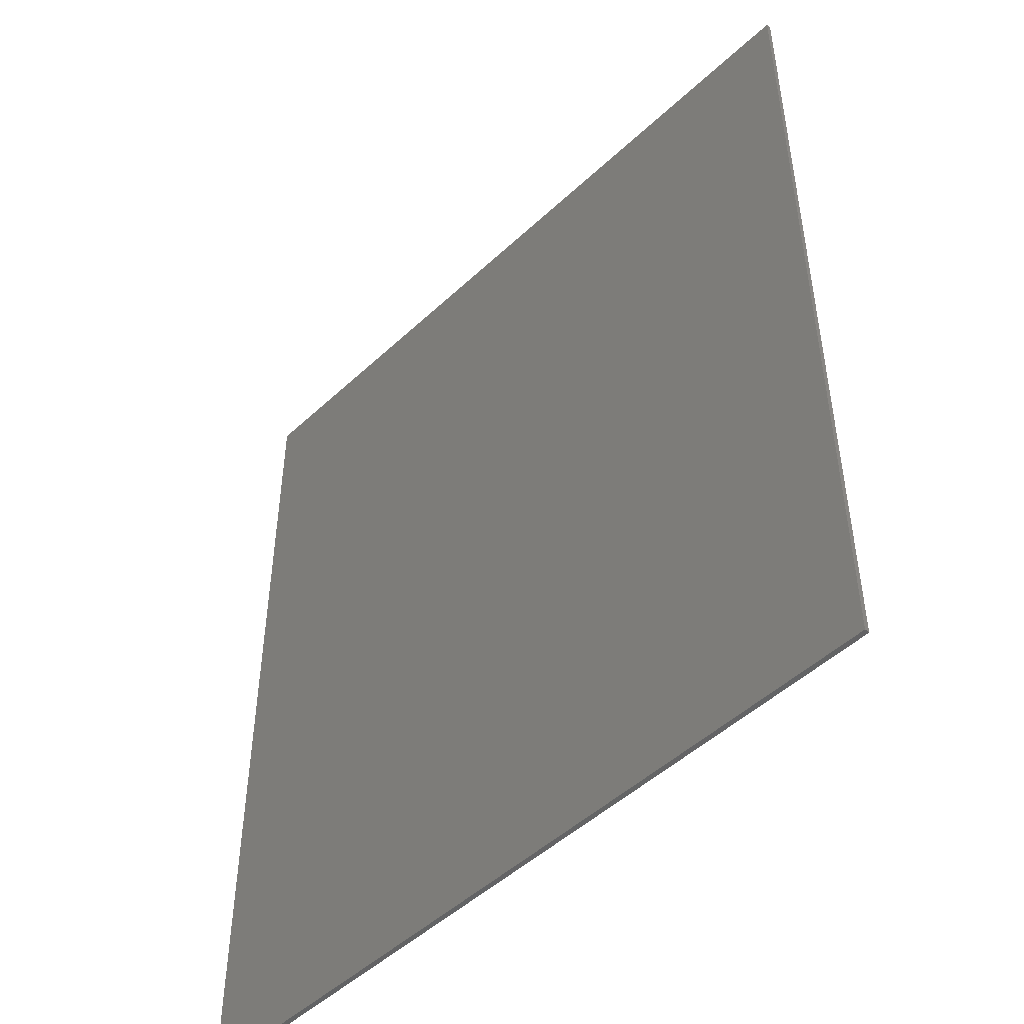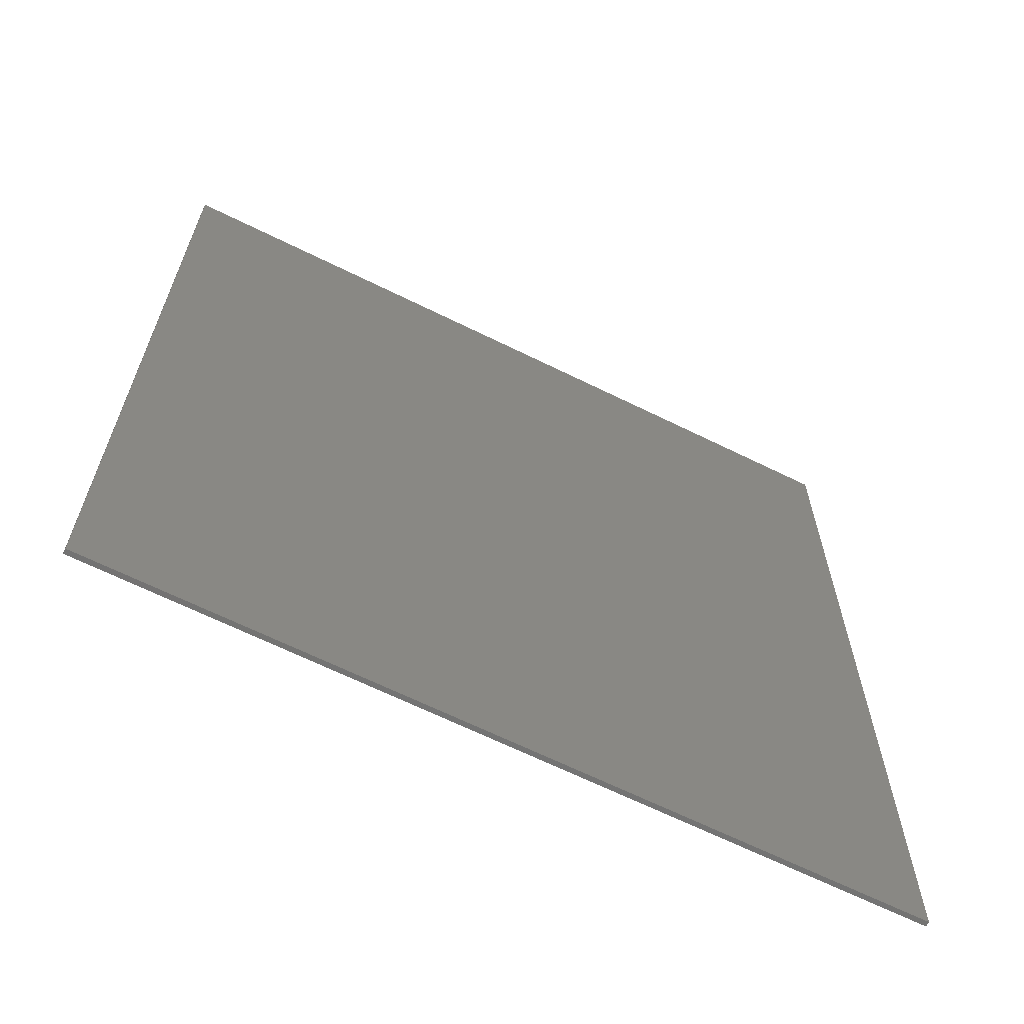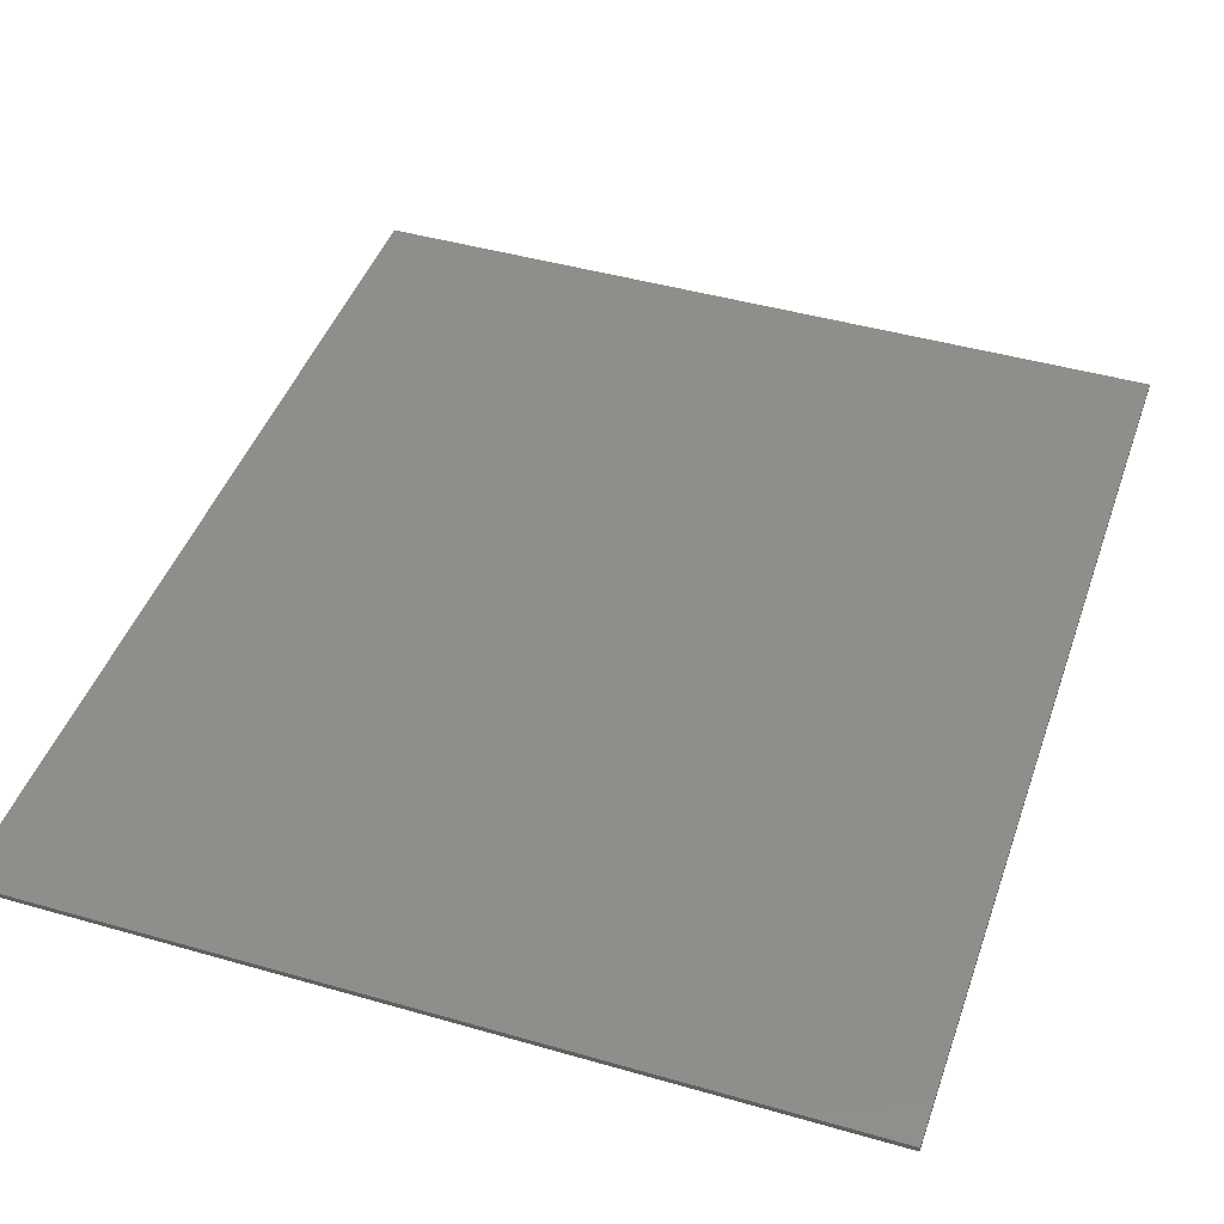
<metadata>
{"format":"stl","ext":"stl","renderer":"f3d","projection":"perspective","resolution":1024,"background":"white","views":[{"elev":-48.8,"azim":-134.0,"up":"+Z"},{"elev":-65.7,"azim":153.6,"up":"+Z"},{"elev":44.3,"azim":18.6,"up":"+Y"}]}
</metadata>
<code>
# stl→obj: 348 verts, 682 faces
v -8 0 0
v -8 0 9.4
v 8 0 9.4
v 8 0 0
v -8 -0.1 0
v -8 -0.1 9.4
v 8 -0.1 9.4
v 8 -0.1 0
v -3.43 -0.1 8.622
v -3.711 -0.1 8.604
v -3.571 -0.1 7.535
v -3.43 -0.1 7.544
v -3.988 -0.1 8.549
v -3.709 -0.1 7.507
v -4.255 -0.1 8.458
v -3.843 -0.1 7.462
v -4.508 -0.1 8.333
v -3.969 -0.1 7.399
v -4.743 -0.1 8.177
v -4.086 -0.1 7.321
v -4.955 -0.1 7.99
v -4.192 -0.1 7.228
v -5.141 -0.1 7.779
v -4.285 -0.1 7.122
v -5.297 -0.1 7.544
v -4.364 -0.1 7.005
v -5.422 -0.1 7.291
v -4.426 -0.1 6.879
v -5.513 -0.1 7.024
v -4.471 -0.1 6.745
v -5.567 -0.1 6.747
v -4.499 -0.1 6.607
v -5.586 -0.1 6.466
v -4.508 -0.1 6.466
v 5.586 -0.1 6.466
v 5.567 -0.1 6.747
v 4.499 -0.1 6.607
v 4.508 -0.1 6.466
v 5.513 -0.1 7.024
v 4.471 -0.1 6.745
v 5.422 -0.1 7.291
v 4.426 -0.1 6.879
v 5.297 -0.1 7.544
v 4.364 -0.1 7.005
v 5.141 -0.1 7.779
v 4.285 -0.1 7.122
v 4.955 -0.1 7.99
v 4.192 -0.1 7.228
v 4.743 -0.1 8.177
v 4.086 -0.1 7.321
v 4.508 -0.1 8.333
v 3.969 -0.1 7.399
v 4.255 -0.1 8.458
v 3.843 -0.1 7.462
v 3.988 -0.1 8.549
v 3.709 -0.1 7.507
v 3.711 -0.1 8.604
v 3.571 -0.1 7.535
v 3.43 -0.1 8.622
v 3.43 -0.1 7.544
v 3.43 -0.1 0.978
v 3.711 -0.1 0.9965
v 3.571 -0.1 2.065
v 3.43 -0.1 2.056
v 3.988 -0.1 1.052
v 3.709 -0.1 2.093
v 4.255 -0.1 1.142
v 3.843 -0.1 2.138
v 4.508 -0.1 1.267
v 3.969 -0.1 2.2
v 4.743 -0.1 1.423
v 4.086 -0.1 2.279
v 4.955 -0.1 1.609
v 4.192 -0.1 2.372
v 5.141 -0.1 1.821
v 4.285 -0.1 2.478
v 5.297 -0.1 2.056
v 4.364 -0.1 2.595
v 5.422 -0.1 2.309
v 4.426 -0.1 2.721
v 5.513 -0.1 2.576
v 4.471 -0.1 2.855
v 5.567 -0.1 2.853
v 4.499 -0.1 2.993
v 5.586 -0.1 3.134
v 4.508 -0.1 3.134
v -5.586 -0.1 3.134
v -5.567 -0.1 2.853
v -4.499 -0.1 2.993
v -4.508 -0.1 3.134
v -5.513 -0.1 2.576
v -4.471 -0.1 2.855
v -5.422 -0.1 2.309
v -4.426 -0.1 2.721
v -5.297 -0.1 2.056
v -4.364 -0.1 2.595
v -5.141 -0.1 1.821
v -4.285 -0.1 2.478
v -4.955 -0.1 1.609
v -4.192 -0.1 2.372
v -4.743 -0.1 1.423
v -4.086 -0.1 2.279
v -4.508 -0.1 1.267
v -3.969 -0.1 2.2
v -4.255 -0.1 1.142
v -3.843 -0.1 2.138
v -3.988 -0.1 1.052
v -3.709 -0.1 2.093
v -3.711 -0.1 0.9965
v -3.571 -0.1 2.065
v -3.43 -0.1 0.978
v -3.43 -0.1 2.056
v -3.882 -0.1 2.757
v -3.882 -0.1 2.644
v -3.744 -0.1 2.757
v -3.584 -0.1 2.772
v -2.023 -0.1 2.644
v -3.467 -0.1 2.814
v -3.383 -0.1 2.881
v -3.304 -0.1 3.097
v -3.324 -0.1 2.969
v -2.274 -0.1 3.005
v -1.952 -0.1 2.871
v -2.09 -0.1 2.882
v -1.779 -0.1 2.648
v -1.638 -0.1 2.909
v -1.583 -0.1 2.66
v -2.292 -0.1 3.113
v -2.191 -0.1 2.917
v -2.298 -0.1 3.321
v -3.467 -0.1 6.624
v -3.381 -0.1 6.559
v -2.298 -0.1 6.561
v -3.33 -0.1 6.484
v -3.305 -0.1 6.345
v -3.882 -0.1 6.797
v -3.882 -0.1 6.684
v -3.744 -0.1 6.684
v -3.587 -0.1 6.668
v -2.023 -0.1 6.797
v -3.297 -0.1 6.086
v -3.297 -0.1 3.354
v -1.99 -0.1 6.552
v -1.746 -0.1 6.521
v -1.669 -0.1 6.784
v -1.566 -0.1 6.469
v -1.351 -0.1 6.746
v -1.435 -0.1 2.681
v -1.378 -0.1 3.026
v -1.167 -0.1 2.741
v -1.171 -0.1 3.22
v -0.9291 -0.1 2.816
v -0.7197 -0.1 2.906
v -1.011 -0.1 3.488
v 0.0577 -0.1 3.67
v -0.8269 -0.1 4.22
v -0.8958 -0.1 3.822
v -0.2036 -0.1 3.292
v -0.5323 -0.1 3.013
v -0.3603 -0.1 3.142
v -0.0638 -0.1 3.466
v 0.1608 -0.1 3.901
v 0.286 -0.1 4.424
v 0.239 -0.1 4.155
v -0.8039 -0.1 4.684
v -0.8254 -0.1 6.595
v -1.055 -0.1 5.961
v -0.565 -0.1 6.455
v 0.0153 -0.1 5.844
v -0.9452 -0.1 5.702
v -0.8667 -0.1 5.402
v -0.338 -0.1 6.283
v -1.371 -0.1 6.353
v -1.07 -0.1 6.683
v -1.2 -0.1 6.183
v -0.8196 -0.1 5.063
v 0.1406 -0.1 5.585
v 0.2301 -0.1 5.309
v 0.2838 -0.1 5.017
v 0.3016 -0.1 4.708
v -0.1446 -0.1 6.08
v -0.0873 -0.1 2.757
v -0.0873 -0.1 2.644
v 0.1543 -0.1 2.771
v 0.3032 -0.1 2.811
v 1.537 -0.1 2.955
v 0.4472 -0.1 2.95
v 0.3904 -0.1 2.873
v 1.642 -0.1 2.892
v 1.453 -0.1 3.204
v 0.4781 -0.1 3.099
v 1.474 -0.1 3.059
v 0.4884 -0.1 3.373
v 1.456 -0.1 3.357
v 1.456 -0.1 4.69
v 2.023 -0.1 2.644
v 1.787 -0.1 2.871
v 2.022 -0.1 2.898
v 2.239 -0.1 2.979
v 2.571 -0.1 4.846
v 2.098 -0.1 5.027
v 2.161 -0.1 4.601
v 1.978 -0.1 4.652
v 1.743 -0.1 4.681
v 1.935 -0.1 4.972
v 2.438 -0.1 2.667
v 1.456 -0.1 6.564
v 0.4472 -0.1 6.492
v 0.4781 -0.1 6.342
v 0.4884 -0.1 6.068
v 1.456 -0.1 4.929
v 1.721 -0.1 4.94
v -0.0873 -0.1 6.797
v -0.0873 -0.1 6.684
v 0.1524 -0.1 6.67
v 0.3016 -0.1 6.631
v 0.39 -0.1 6.571
v 1.903 -0.1 6.797
v 2.28 -0.1 5.145
v 1.727 -0.1 6.556
v 1.944 -0.1 6.526
v 2.105 -0.1 6.475
v 2.333 -0.1 6.783
v 2.284 -0.1 6.362
v 2.421 -0.1 3.112
v 2.8 -0.1 2.737
v 2.638 -0.1 3.513
v 2.556 -0.1 3.295
v 3.11 -0.1 2.852
v 2.666 -0.1 3.756
v 3.576 -0.1 3.237
v 2.371 -0.1 4.474
v 2.531 -0.1 4.278
v 3.706 -0.1 4.067
v 2.651 -0.1 3.943
v 2.606 -0.1 4.117
v 3.401 -0.1 4.512
v 2.926 -0.1 4.748
v 3.367 -0.1 3.014
v 3.702 -0.1 3.495
v 3.744 -0.1 3.789
v 3.203 -0.1 4.636
v 3.591 -0.1 4.308
v 2.497 -0.1 5.504
v 2.415 -0.1 5.302
v 2.9 -0.1 4.949
v 2.525 -0.1 5.755
v 3.337 -0.1 5.218
v 3.478 -0.1 6.118
v 2.498 -0.1 6.006
v 2.67 -0.1 6.74
v 2.416 -0.1 6.207
v 2.914 -0.1 6.67
v 3.098 -0.1 6.571
v 3.155 -0.1 5.072
v 3.457 -0.1 5.381
v 3.53 -0.1 5.56
v 3.554 -0.1 5.753
v 3.535 -0.1 5.939
v 3.254 -0.1 6.444
v 3.383 -0.1 6.29
v -5.586 -0.1 8.622
v 5.586 -0.1 8.622
v 5.586 -0.1 0.978
v -5.586 -0.1 0.978
v -6.64 -0.1 0
v 6.64 -0.1 0
v -8 0 -9.4
v 8 0 -9.4
v 8 -0.1 -9.4
v -8 -0.1 -9.4
v -5.115 -0.1 -6.34
v -4.573 -0.1 -6.34
v -4.934 -0.1 -5.484
v -4.625 -0.1 -4.684
v -4.393 -0.1 -5.462
v -5.618 -0.1 -2.732
v -5.618 -0.1 -3.217
v -3.6 -0.1 -3.217
v -4.086 -0.1 -4.642
v -4.182 -0.1 -3.931
v -3.652 -0.1 -3.88
v -3.089 -0.1 -3.173
v -3.089 -0.1 -2.732
v -2.2 -0.1 -6.34
v -1.657 -0.1 -6.34
v -2.019 -0.1 -5.484
v -1.709 -0.1 -4.684
v -1.477 -0.1 -5.462
v -2.703 -0.1 -2.732
v -2.703 -0.1 -3.217
v -0.6847 -0.1 -3.217
v -1.171 -0.1 -4.642
v -1.266 -0.1 -3.931
v -0.7369 -0.1 -3.88
v -0.1738 -0.1 -3.173
v -0.1738 -0.1 -2.732
v 1.748 -0.1 -5.427
v 1.748 -0.1 -6.34
v 2.225 -0.1 -6.34
v 0.1323 -0.1 -5.427
v 0.5783 -0.1 -5.002
v 1.743 -0.1 -2.732
v 0.1323 -0.1 -4.96
v 1.748 -0.1 -3.349
v 1.748 -0.1 -5.002
v 2.225 -0.1 -5.427
v 2.752 -0.1 -5.427
v 2.752 -0.1 -5.002
v 2.225 -0.1 -5.002
v 2.225 -0.1 -2.732
v 3.548 -0.1 -5.378
v 3.176 -0.1 -5.814
v 3.788 -0.1 -5.828
v 3.058 -0.1 -5.378
v 3.443 -0.1 -6.155
v 3.83 -0.1 -6.373
v 4.308 -0.1 -6.446
v 4.285 -0.1 -5.99
v 3.164 -0.1 -4.688
v 3.59 -0.1 -4.688
v 3.66 -0.1 -4.161
v 3.457 -0.1 -2.732
v 3.808 -0.1 -3.168
v 3.9 -0.1 -4.434
v 4.29 -0.1 -4.348
v 3.978 -0.1 -3.984
v 4.37 -0.1 -3.922
v 5.424 -0.1 -2.732
v 4.62 -0.1 -5.934
v 4.841 -0.1 -6.357
v 4.883 -0.1 -5.764
v 5.26 -0.1 -6.087
v 5.053 -0.1 -5.503
v 5.532 -0.1 -5.672
v 5.11 -0.1 -5.17
v 5.623 -0.1 -5.144
v 5.054 -0.1 -4.831
v 4.629 -0.1 -4.403
v 4.889 -0.1 -4.57
v 4.882 -0.1 -4.006
v 5.281 -0.1 -4.257
v 5.538 -0.1 -4.646
v 5.424 -0.1 -3.168
v -6.64 -0.1 -7.668
v 6.64 -0.1 -7.668
v -6.64 -0.1 -2.356
v 6.64 -0.1 -2.356
f 1 2 3
f 3 4 1
f 2 1 5
f 5 6 2
f 3 2 6
f 6 7 3
f 4 3 7
f 7 8 4
f 9 10 11
f 11 12 9
f 10 13 14
f 14 11 10
f 13 15 16
f 16 14 13
f 15 17 18
f 18 16 15
f 17 19 20
f 20 18 17
f 19 21 22
f 22 20 19
f 21 23 24
f 24 22 21
f 23 25 26
f 26 24 23
f 25 27 28
f 28 26 25
f 27 29 30
f 30 28 27
f 29 31 32
f 32 30 29
f 31 33 34
f 34 32 31
f 35 36 37
f 37 38 35
f 36 39 40
f 40 37 36
f 39 41 42
f 42 40 39
f 41 43 44
f 44 42 41
f 43 45 46
f 46 44 43
f 45 47 48
f 48 46 45
f 47 49 50
f 50 48 47
f 49 51 52
f 52 50 49
f 51 53 54
f 54 52 51
f 53 55 56
f 56 54 53
f 55 57 58
f 58 56 55
f 57 59 60
f 60 58 57
f 61 62 63
f 63 64 61
f 62 65 66
f 66 63 62
f 65 67 68
f 68 66 65
f 67 69 70
f 70 68 67
f 69 71 72
f 72 70 69
f 71 73 74
f 74 72 71
f 73 75 76
f 76 74 73
f 75 77 78
f 78 76 75
f 77 79 80
f 80 78 77
f 79 81 82
f 82 80 79
f 81 83 84
f 84 82 81
f 83 85 86
f 86 84 83
f 87 88 89
f 89 90 87
f 88 91 92
f 92 89 88
f 91 93 94
f 94 92 91
f 93 95 96
f 96 94 93
f 95 97 98
f 98 96 95
f 97 99 100
f 100 98 97
f 99 101 102
f 102 100 99
f 101 103 104
f 104 102 101
f 103 105 106
f 106 104 103
f 105 107 108
f 108 106 105
f 107 109 110
f 110 108 107
f 109 111 112
f 112 110 109
f 87 90 34
f 34 33 87
f 86 85 35
f 35 38 86
f 60 59 9
f 9 12 60
f 61 64 112
f 112 111 61
f 113 114 115
f 116 115 114
f 116 117 118
f 119 118 117
f 120 121 122
f 119 122 121
f 116 114 117
f 117 123 124
f 123 117 125
f 123 125 126
f 126 125 127
f 122 128 120
f 124 129 117
f 119 129 122
f 129 119 117
f 120 128 130
f 131 132 133
f 134 135 133
f 132 134 133
f 136 137 138
f 138 139 136
f 140 136 139
f 139 131 140
f 141 142 130
f 141 130 133
f 142 120 130
f 140 131 133
f 140 133 143
f 143 144 145
f 145 144 146
f 143 145 140
f 146 147 145
f 133 135 141
f 126 127 148
f 149 148 150
f 149 150 151
f 151 150 152
f 153 154 151
f 155 156 157
f 157 154 158
f 152 153 151
f 159 160 154
f 158 154 160
f 157 158 161
f 162 156 155
f 163 156 164
f 162 164 156
f 161 155 157
f 159 154 153
f 156 163 165
f 166 167 168
f 169 170 171
f 172 167 170
f 173 147 146
f 147 173 174
f 175 166 174
f 166 175 167
f 175 174 173
f 171 176 177
f 178 177 176
f 176 179 178
f 180 179 165
f 165 163 180
f 167 172 168
f 181 172 170
f 181 170 169
f 177 169 171
f 165 179 176
f 149 126 148
f 182 183 184
f 185 184 183
f 186 187 188
f 188 185 189
f 190 191 192
f 193 190 194
f 190 193 191
f 195 193 194
f 192 191 187
f 185 183 196
f 186 188 189
f 197 196 198
f 196 197 189
f 198 196 199
f 185 196 189
f 200 201 202
f 203 202 201
f 204 203 205
f 196 206 199
f 186 192 187
f 207 208 209
f 210 195 211
f 211 195 212
f 209 210 207
f 211 207 210
f 213 214 215
f 216 217 207
f 215 216 213
f 213 216 218
f 208 207 217
f 210 193 195
f 212 195 204
f 200 219 201
f 204 205 212
f 207 220 218
f 218 221 222
f 221 218 220
f 223 218 222
f 207 218 216
f 222 224 223
f 203 201 205
f 225 206 226
f 227 228 229
f 226 228 225
f 230 227 231
f 200 232 233
f 234 235 230
f 236 235 237
f 233 236 238
f 226 229 228
f 225 199 206
f 239 231 227
f 240 241 230
f 230 231 240
f 241 234 230
f 236 242 238
f 235 243 237
f 242 236 237
f 235 234 243
f 227 229 239
f 200 233 238
f 244 245 246
f 247 244 248
f 246 245 200
f 249 250 247
f 219 200 245
f 224 251 223
f 224 252 251
f 253 251 252
f 250 254 252
f 254 253 252
f 255 244 246
f 256 247 248
f 257 258 247
f 247 256 257
f 247 258 259
f 250 260 254
f 249 261 250
f 250 261 260
f 249 247 259
f 244 255 248
f 202 232 200
f 22 12 11
f 11 20 22
f 20 11 14
f 14 18 20
f 18 14 16
f 22 32 34
f 32 22 24
f 24 30 32
f 30 24 26
f 26 28 30
f 48 38 37
f 37 46 48
f 46 37 40
f 40 44 46
f 44 40 42
f 48 58 60
f 58 48 50
f 50 56 58
f 56 50 52
f 52 54 56
f 74 64 63
f 63 72 74
f 72 63 66
f 66 70 72
f 70 66 68
f 74 84 86
f 84 74 76
f 76 82 84
f 82 76 78
f 78 80 82
f 100 90 89
f 89 98 100
f 98 89 92
f 92 96 98
f 96 92 94
f 100 110 112
f 110 100 102
f 102 108 110
f 108 102 104
f 104 106 108
f 10 9 262
f 13 10 262
f 15 13 262
f 17 15 262
f 19 17 262
f 21 19 262
f 23 21 262
f 25 23 262
f 27 25 262
f 29 27 262
f 31 29 262
f 33 31 262
f 36 35 263
f 39 36 263
f 41 39 263
f 43 41 263
f 45 43 263
f 47 45 263
f 49 47 263
f 51 49 263
f 53 51 263
f 55 53 263
f 57 55 263
f 59 57 263
f 62 61 264
f 65 62 264
f 67 65 264
f 69 67 264
f 71 69 264
f 73 71 264
f 75 73 264
f 77 75 264
f 79 77 264
f 81 79 264
f 83 81 264
f 85 83 264
f 88 87 265
f 91 88 265
f 93 91 265
f 95 93 265
f 97 95 265
f 99 97 265
f 101 99 265
f 103 101 265
f 105 103 265
f 107 105 265
f 109 107 265
f 111 109 265
f 90 100 22
f 22 34 90
f 74 86 38
f 38 48 74
f 48 60 12
f 12 22 48
f 64 74 100
f 100 112 64
f 100 114 113
f 120 142 113
f 113 115 120
f 100 117 114
f 22 100 113
f 113 137 22
f 125 117 100
f 118 120 115
f 115 116 118
f 183 127 125
f 125 100 183
f 121 120 118
f 118 119 121
f 124 123 130
f 130 128 124
f 149 130 123
f 123 126 149
f 124 128 122
f 122 129 124
f 137 113 142
f 142 141 137
f 148 127 183
f 148 183 150
f 182 160 159
f 159 183 182
f 153 152 183
f 159 153 183
f 183 152 150
f 154 157 156
f 156 130 154
f 149 151 154
f 154 130 149
f 161 158 182
f 193 162 155
f 193 164 162
f 161 182 155
f 160 182 158
f 164 193 163
f 196 183 100
f 100 74 196
f 134 132 131
f 131 135 134
f 143 175 173
f 173 144 143
f 144 173 146
f 171 170 143
f 143 133 171
f 131 139 138
f 138 135 131
f 135 138 137
f 137 141 135
f 136 22 137
f 147 213 22
f 22 145 147
f 140 145 22
f 140 22 136
f 175 143 170
f 170 167 175
f 210 180 163
f 163 193 210
f 210 177 178
f 214 169 177
f 177 210 214
f 178 179 210
f 166 168 213
f 174 166 213
f 181 169 214
f 168 172 214
f 214 213 168
f 214 172 181
f 174 213 147
f 171 133 130
f 130 176 171
f 156 165 176
f 176 130 156
f 182 184 185
f 185 191 182
f 185 188 187
f 187 191 185
f 190 192 186
f 186 189 190
f 199 194 197
f 197 198 199
f 189 197 194
f 194 190 189
f 155 182 191
f 191 193 155
f 233 232 202
f 202 194 233
f 194 202 203
f 203 204 195
f 195 194 203
f 226 206 74
f 230 194 228
f 228 227 230
f 229 74 239
f 74 229 226
f 231 239 74
f 240 231 74
f 74 241 240
f 206 196 74
f 194 236 233
f 230 235 236
f 236 194 230
f 255 242 237
f 237 248 255
f 234 257 243
f 234 241 74
f 74 48 234
f 199 225 228
f 228 194 199
f 179 180 210
f 217 216 215
f 215 209 217
f 207 212 205
f 205 220 207
f 247 205 201
f 201 244 247
f 207 211 212
f 217 209 208
f 252 224 222
f 222 250 252
f 218 223 48
f 205 247 221
f 221 220 205
f 247 250 222
f 222 221 247
f 22 213 218
f 218 48 22
f 201 219 245
f 245 244 201
f 215 214 210
f 210 209 215
f 200 238 246
f 246 238 242
f 242 255 246
f 237 243 257
f 257 256 237
f 248 237 256
f 253 254 48
f 251 253 48
f 249 259 48
f 260 261 48
f 48 261 249
f 260 48 254
f 259 258 48
f 251 48 223
f 257 234 48
f 48 258 257
f 6 262 263
f 263 7 6
f 265 266 267
f 267 264 265
f 266 6 5
f 8 7 267
f 262 6 266
f 266 265 262
f 264 267 7
f 7 263 264
f 268 1 4
f 4 269 268
f 268 269 270
f 270 271 268
f 1 268 271
f 271 5 1
f 269 4 8
f 8 270 269
f 272 273 274
f 275 274 276
f 277 278 279
f 274 273 276
f 280 281 275
f 281 280 282
f 280 275 276
f 282 279 281
f 279 282 283
f 283 284 279
f 279 284 277
f 285 286 287
f 288 287 289
f 290 291 292
f 287 286 289
f 293 294 288
f 294 293 295
f 293 288 289
f 295 292 294
f 292 295 296
f 296 297 292
f 292 297 290
f 298 299 300
f 301 298 302
f 303 304 305
f 302 304 301
f 304 302 305
f 302 298 306
f 298 307 306
f 307 308 309
f 310 306 307
f 305 306 310
f 311 305 310
f 310 307 309
f 305 311 303
f 307 298 300
f 312 313 314
f 312 315 313
f 313 316 314
f 317 318 319
f 319 314 317
f 317 314 316
f 320 321 322
f 323 322 324
f 322 323 320
f 321 325 322
f 325 326 327
f 327 326 328
f 327 322 325
f 323 324 329
f 319 318 330
f 330 331 332
f 331 330 318
f 333 334 332
f 332 331 333
f 335 336 334
f 336 337 338
f 337 336 335
f 335 334 333
f 339 340 341
f 341 328 339
f 340 342 341
f 328 326 339
f 338 343 342
f 343 338 337
f 324 344 329
f 340 338 342
f 345 272 274
f 272 345 273
f 273 285 276
f 285 273 345
f 345 286 285
f 345 274 278
f 280 276 287
f 285 287 276
f 282 287 288
f 278 274 275
f 289 286 301
f 298 301 299
f 299 301 286
f 346 300 299
f 299 286 346
f 293 289 301
f 304 293 301
f 300 308 307
f 346 286 345
f 306 305 302
f 279 278 281
f 278 275 281
f 283 282 291
f 347 345 278
f 347 277 284
f 277 347 278
f 284 283 290
f 347 284 290
f 280 287 282
f 292 291 294
f 291 288 294
f 304 295 293
f 282 288 291
f 295 304 296
f 296 303 297
f 296 304 303
f 347 297 348
f 290 297 347
f 291 290 283
f 348 297 303
f 316 300 317
f 314 319 312
f 313 315 308
f 309 308 315
f 313 308 300
f 312 320 315
f 319 336 312
f 300 316 313
f 331 346 333
f 346 331 318
f 333 346 335
f 318 317 346
f 334 336 330
f 337 335 346
f 326 312 336
f 334 330 332
f 346 348 337
f 330 336 319
f 317 300 346
f 309 315 320
f 312 325 321
f 312 326 325
f 321 320 312
f 311 323 348
f 311 320 323
f 322 327 324
f 328 324 327
f 320 310 309
f 340 339 338
f 342 343 344
f 339 326 338
f 328 341 344
f 344 348 329
f 344 341 342
f 329 348 323
f 343 348 344
f 344 324 328
f 343 337 348
f 338 326 336
f 311 348 303
f 311 310 320
f 266 347 348
f 348 267 266
f 266 5 271
f 271 345 266
f 346 270 8
f 8 267 346
f 345 271 270
f 270 346 345

</code>
